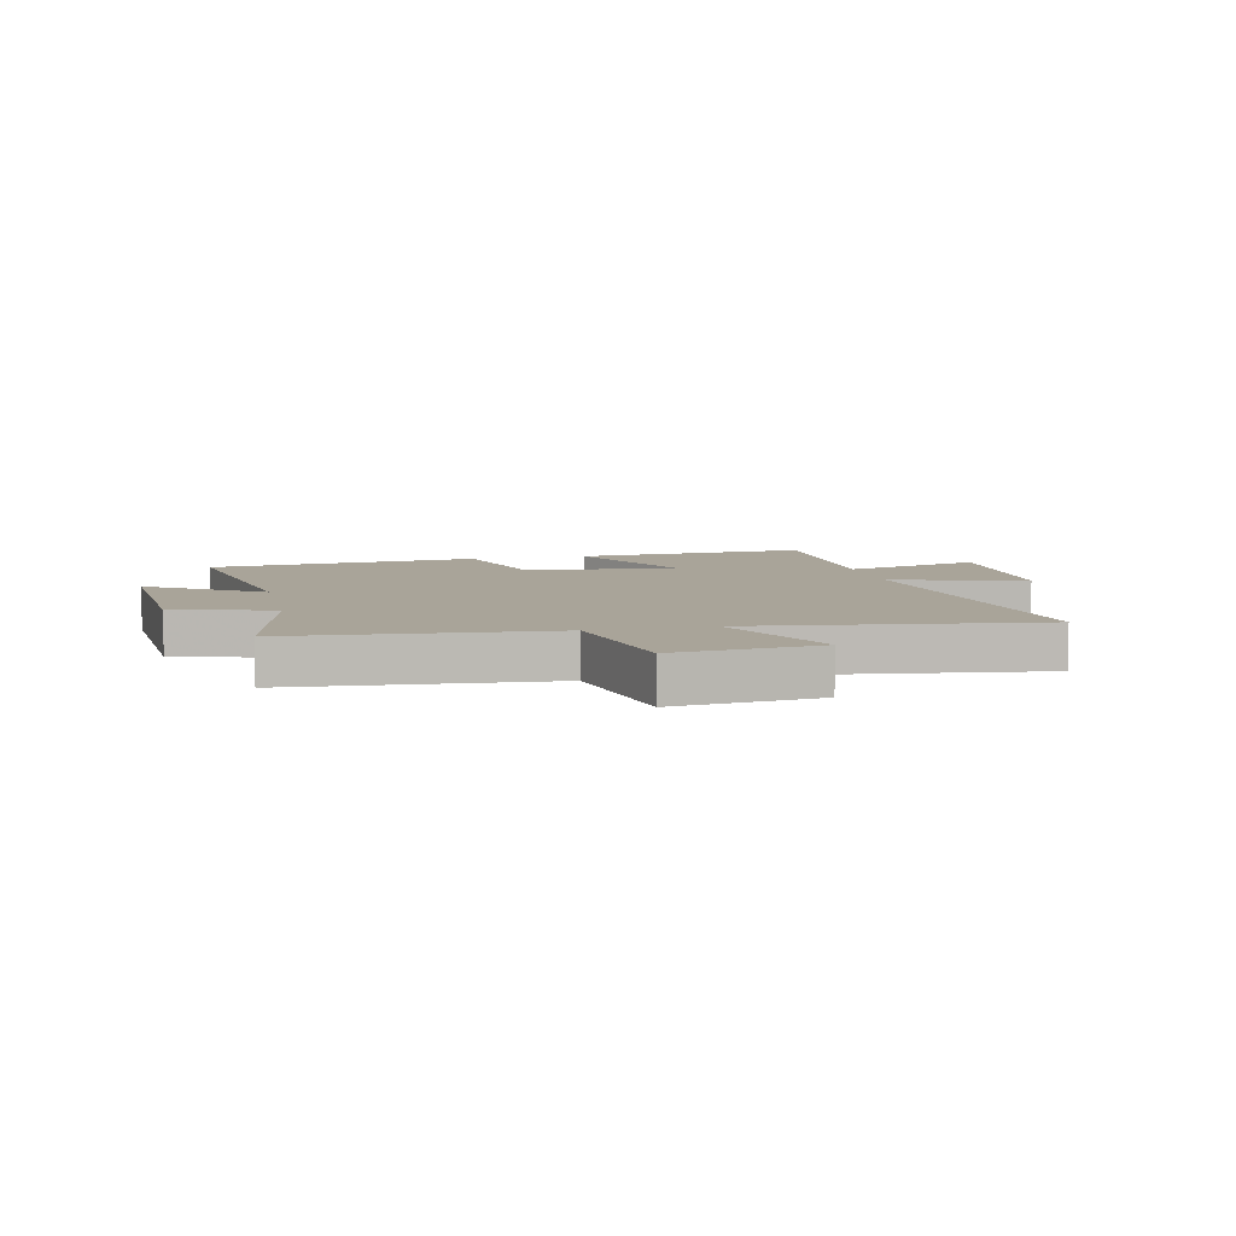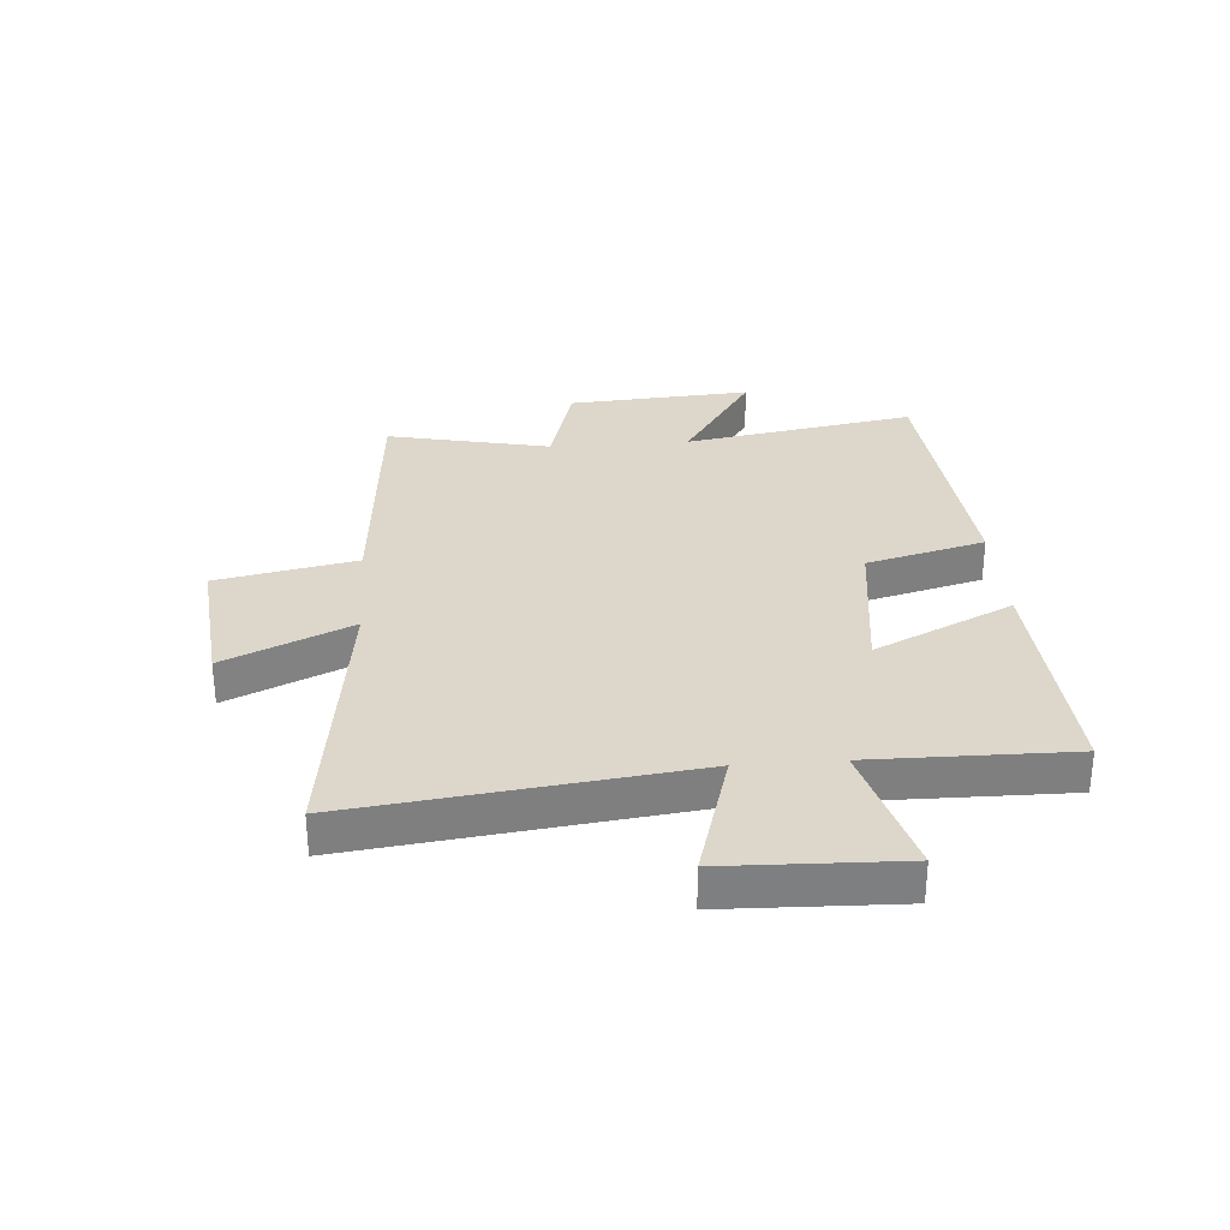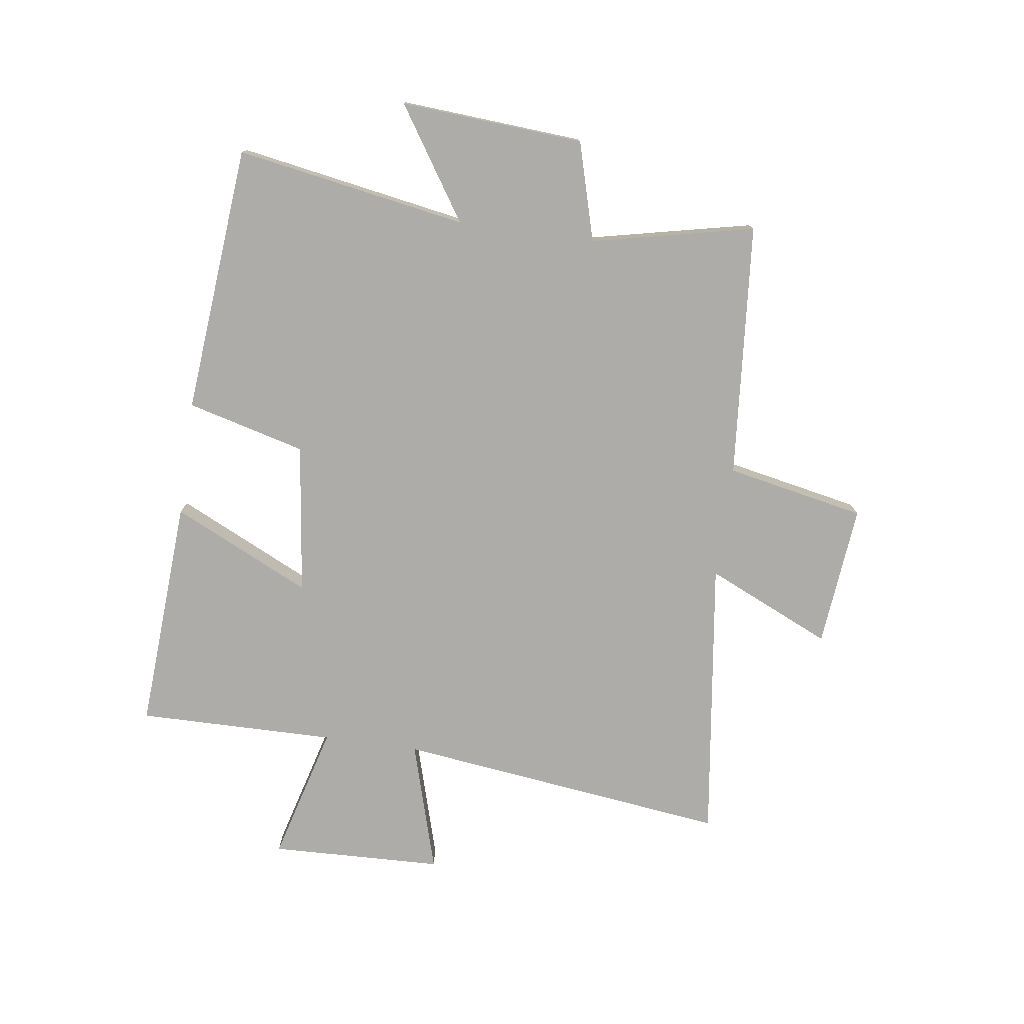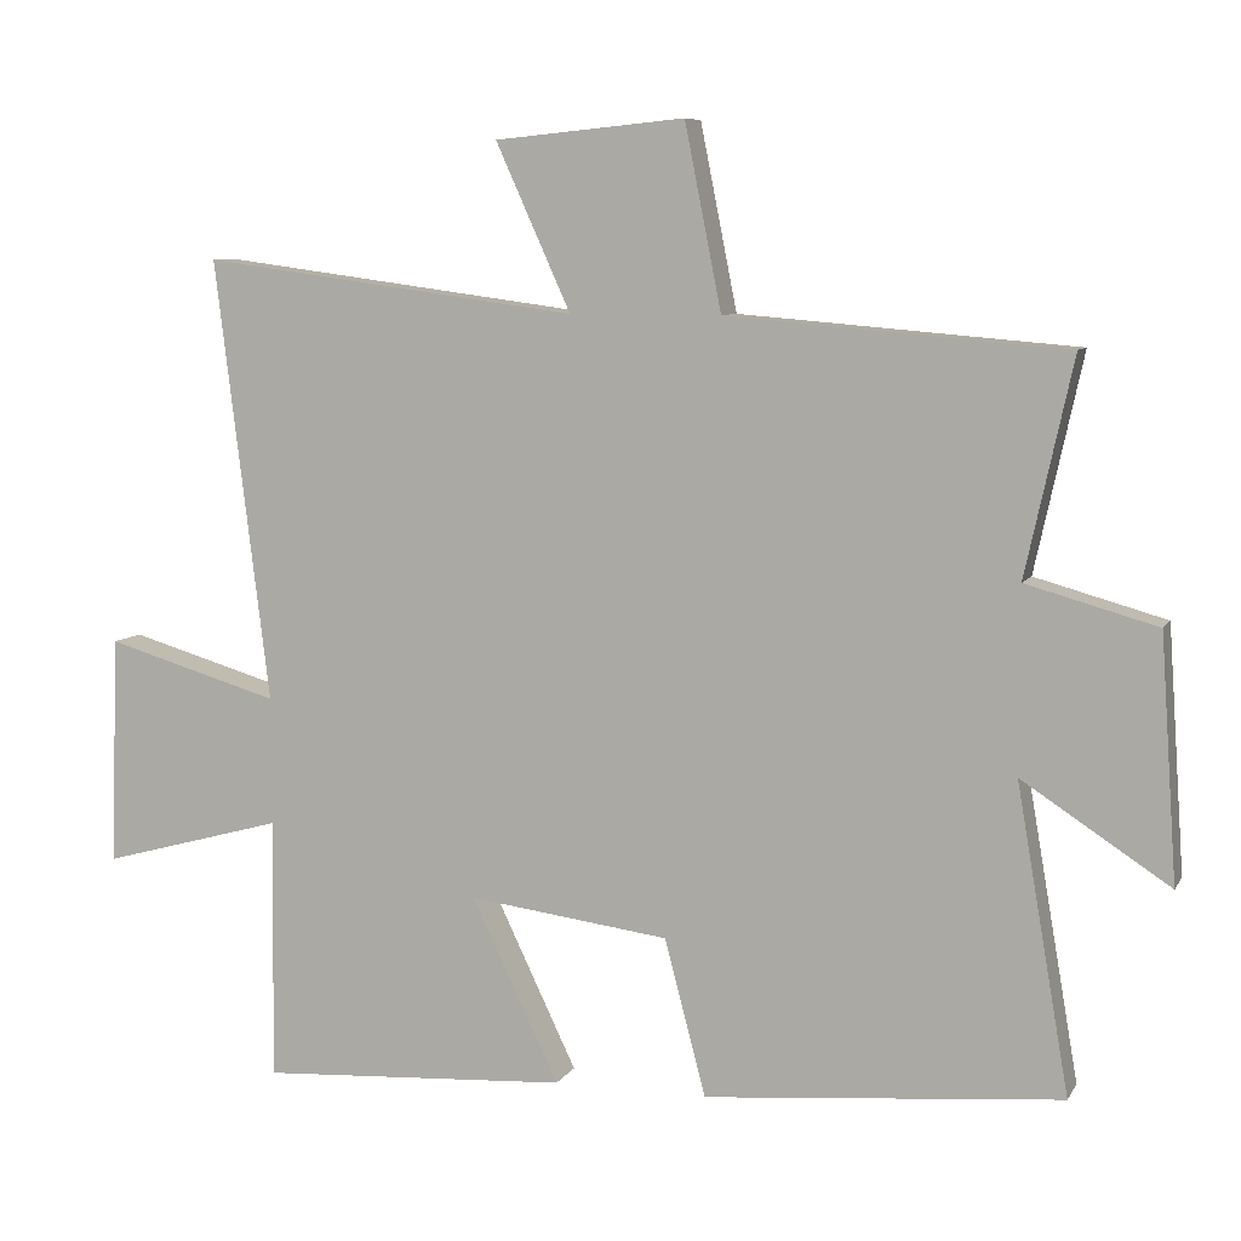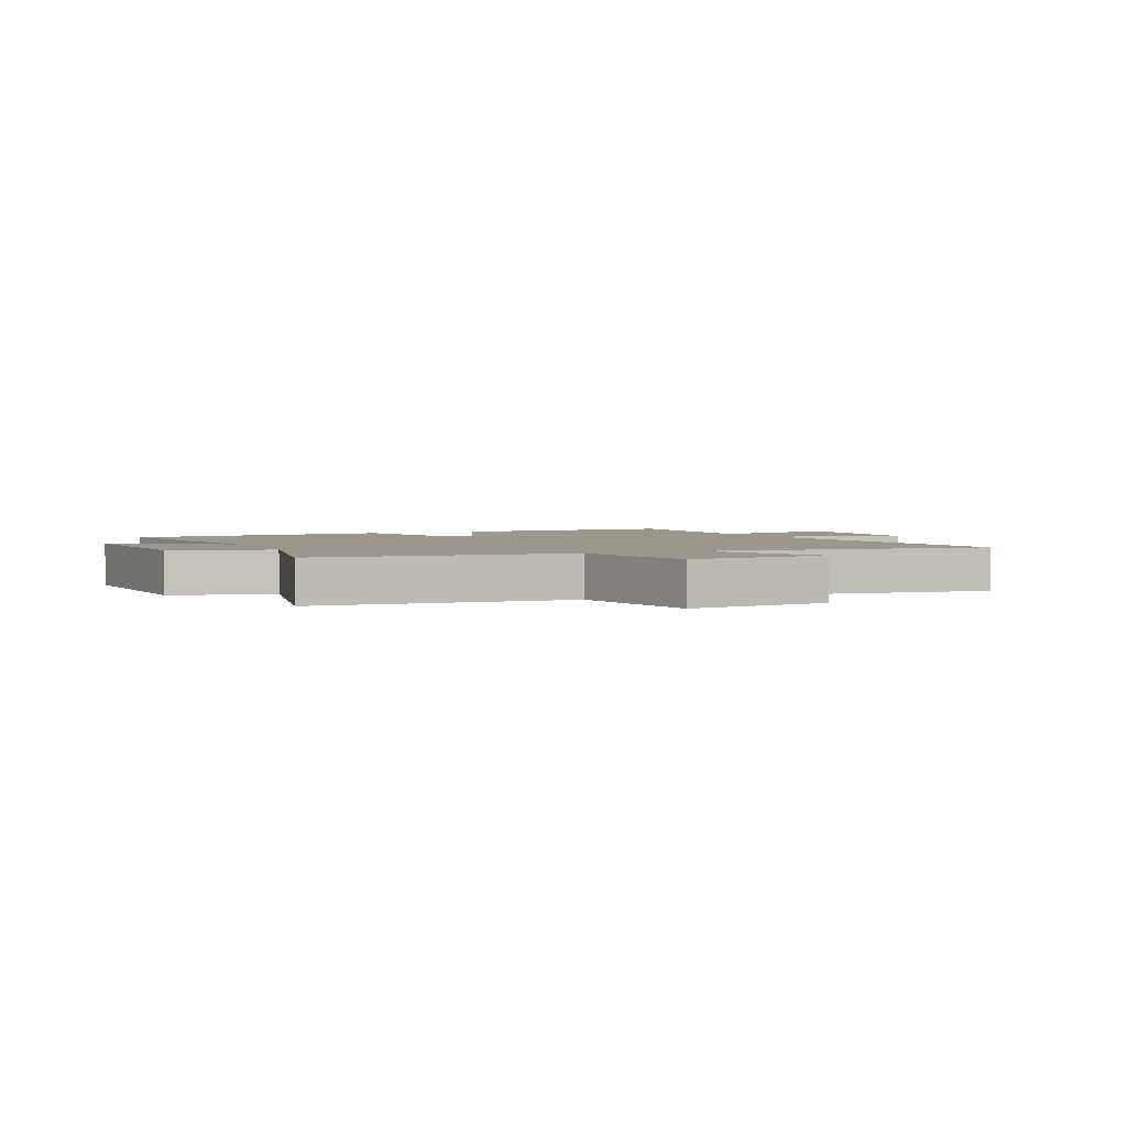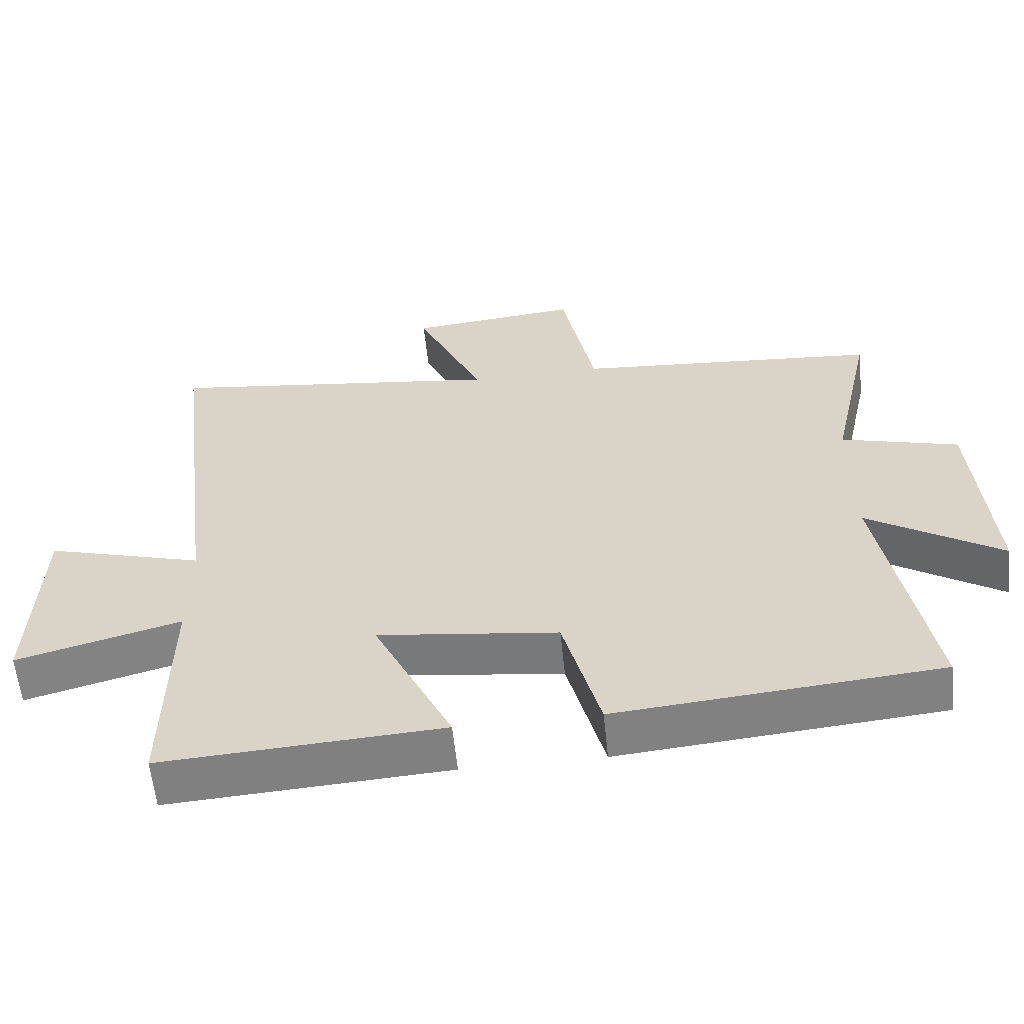
<metadata>
{"format":"obj","ext":"obj","renderer":"f3d","projection":"perspective","resolution":1024,"background":"white","views":[{"elev":7.2,"azim":-12.9,"up":"+Y"},{"elev":30.6,"azim":85.6,"up":"+Y"},{"elev":-76.7,"azim":-98.0,"up":"+Y"},{"elev":7.7,"azim":-161.9,"up":"+Z"},{"elev":2.7,"azim":-24.3,"up":"+Y"},{"elev":-59.5,"azim":-174.1,"up":"+Z"}]}
</metadata>
<code>
v -0.569 0.07 -0.459
v -0.5 0.07 -0.059
v -0.693 0.07 -0.185
v -0.671 0.07 0.133
v -0.5 0.07 0.181
v -0.562 0.07 0.463
v -0.12 0.07 0.5
v -0.072 0.07 0.741
v 0.176 0.07 0.717
v 0.078 0.07 0.5
v 0.571 0.07 0.566
v 0.5 0.07 -0.012
v 0.728 0.07 0.055
v 0.738 0.07 -0.245
v 0.5 0.07 -0.18
v 0.504 0.07 -0.524
v 0.099 0.07 -0.5
v 0.213 0.07 -0.261
v -0.049 0.07 -0.295
v -0.103 0.07 -0.5
v -0.569 0 -0.459
v -0.5 0 -0.059
v -0.693 0 -0.185
v -0.671 0 0.133
v -0.5 0 0.181
v -0.562 0 0.463
v -0.12 0 0.5
v -0.072 0 0.741
v 0.176 0 0.717
v 0.078 0 0.5
v 0.571 0 0.566
v 0.5 0 -0.012
v 0.728 0 0.055
v 0.738 0 -0.245
v 0.5 0 -0.18
v 0.504 0 -0.524
v 0.099 0 -0.5
v 0.213 0 -0.261
v -0.049 0 -0.295
v -0.103 0 -0.5
f 19 20 1 2
f 18 19 2
f 15 16 17 18
f 15 18 2
f 12 13 14 15
f 12 15 2
f 10 11 12 2
f 7 8 9 10
f 5 6 7 10
f 5 10 2 3
f 3 4 5
f 22 21 40 39
f 22 39 38
f 38 37 36 35
f 22 38 35
f 35 34 33 32
f 22 35 32
f 22 32 31 30
f 30 29 28 27
f 30 27 26 25
f 23 22 30 25
f 25 24 23
f 1 21 22 2
f 2 22 23 3
f 3 23 24 4
f 4 24 25 5
f 5 25 26 6
f 6 26 27 7
f 7 27 28 8
f 8 28 29 9
f 9 29 30 10
f 10 30 31 11
f 11 31 32 12
f 12 32 33 13
f 13 33 34 14
f 14 34 35 15
f 15 35 36 16
f 16 36 37 17
f 17 37 38 18
f 18 38 39 19
f 19 39 40 20
f 20 40 21 1

</code>
